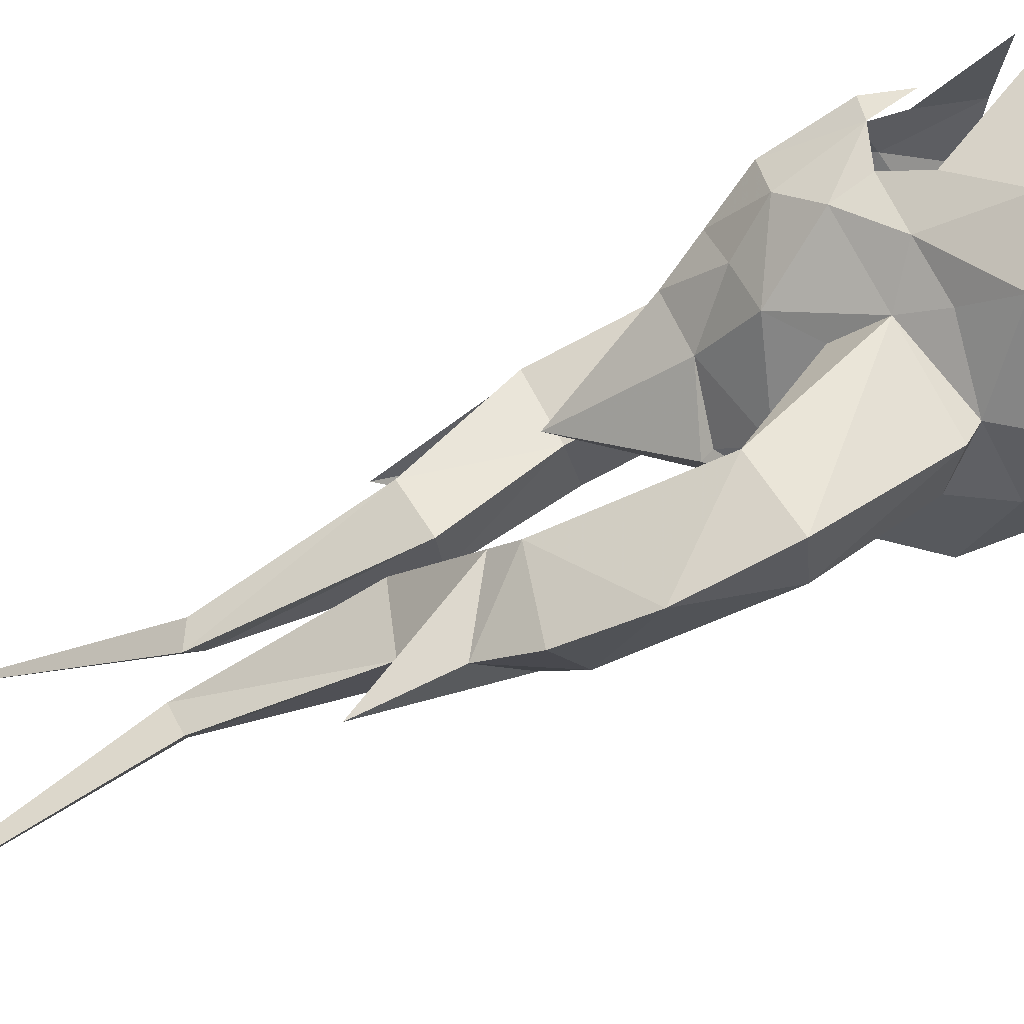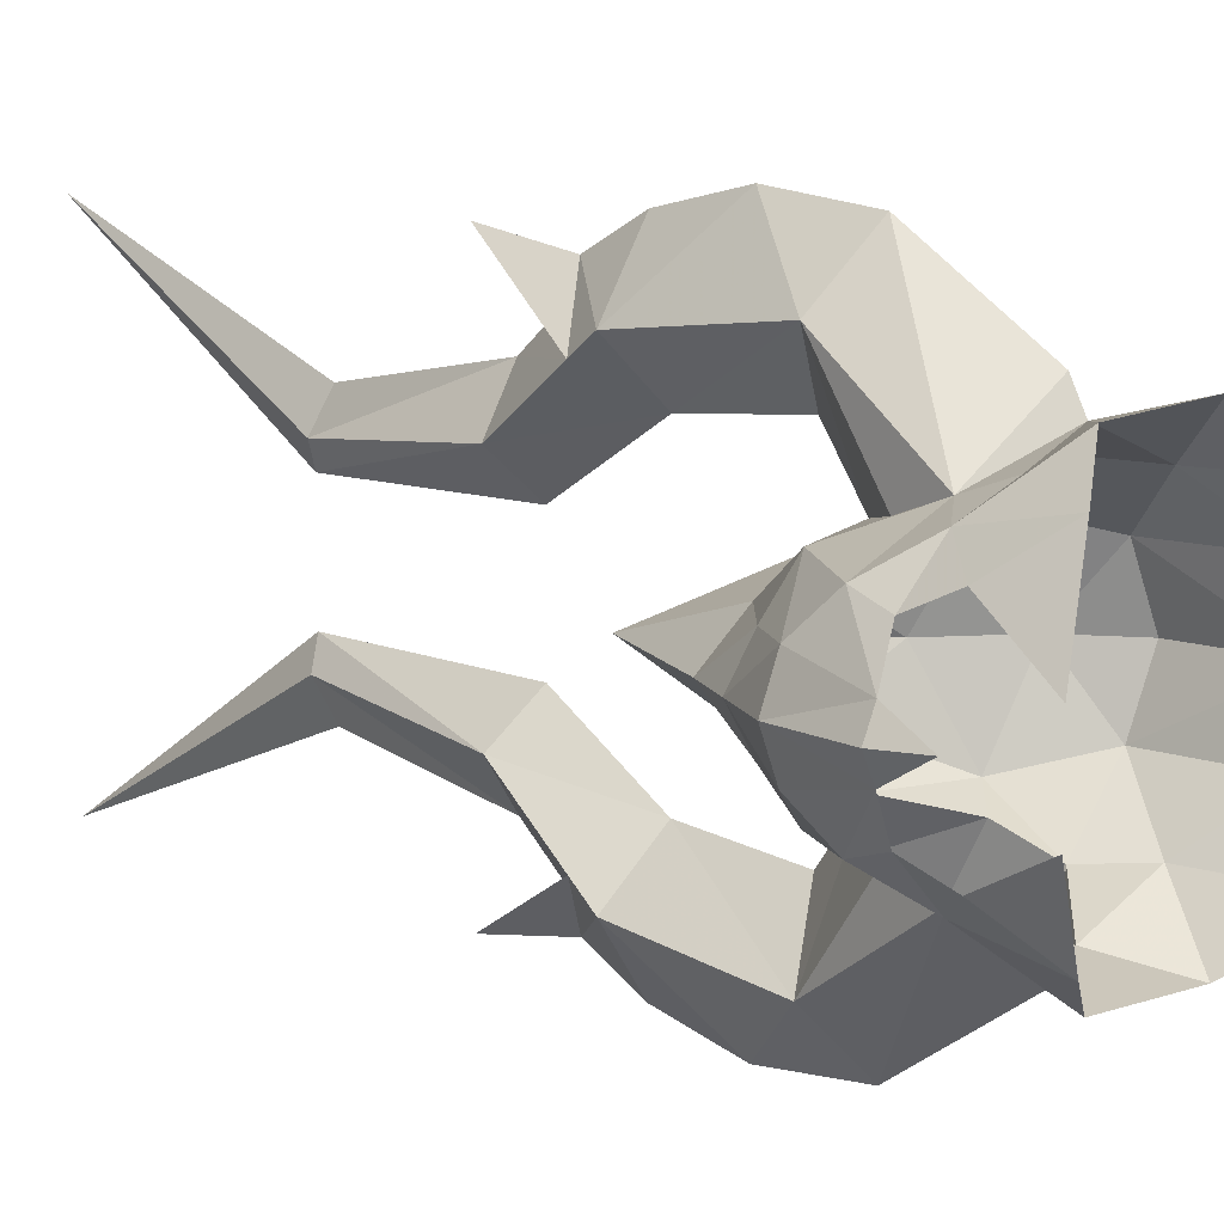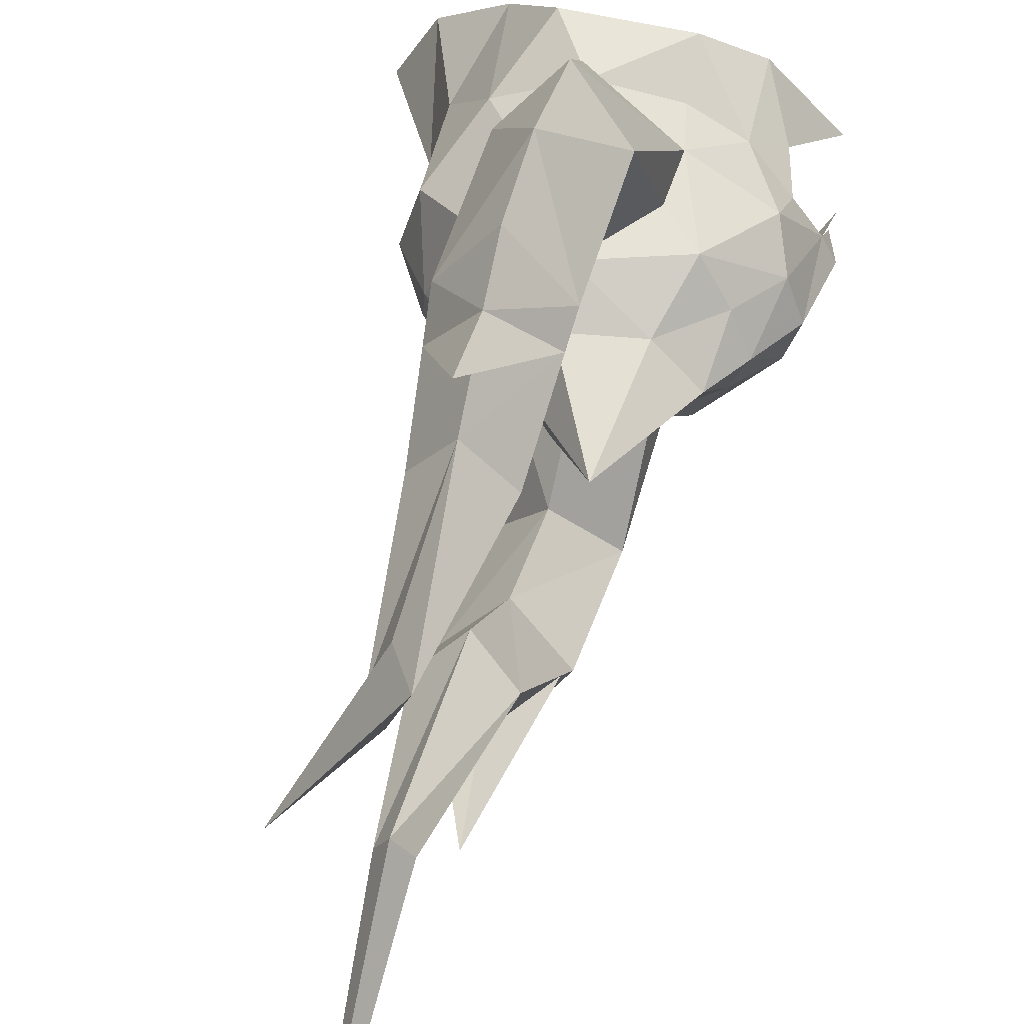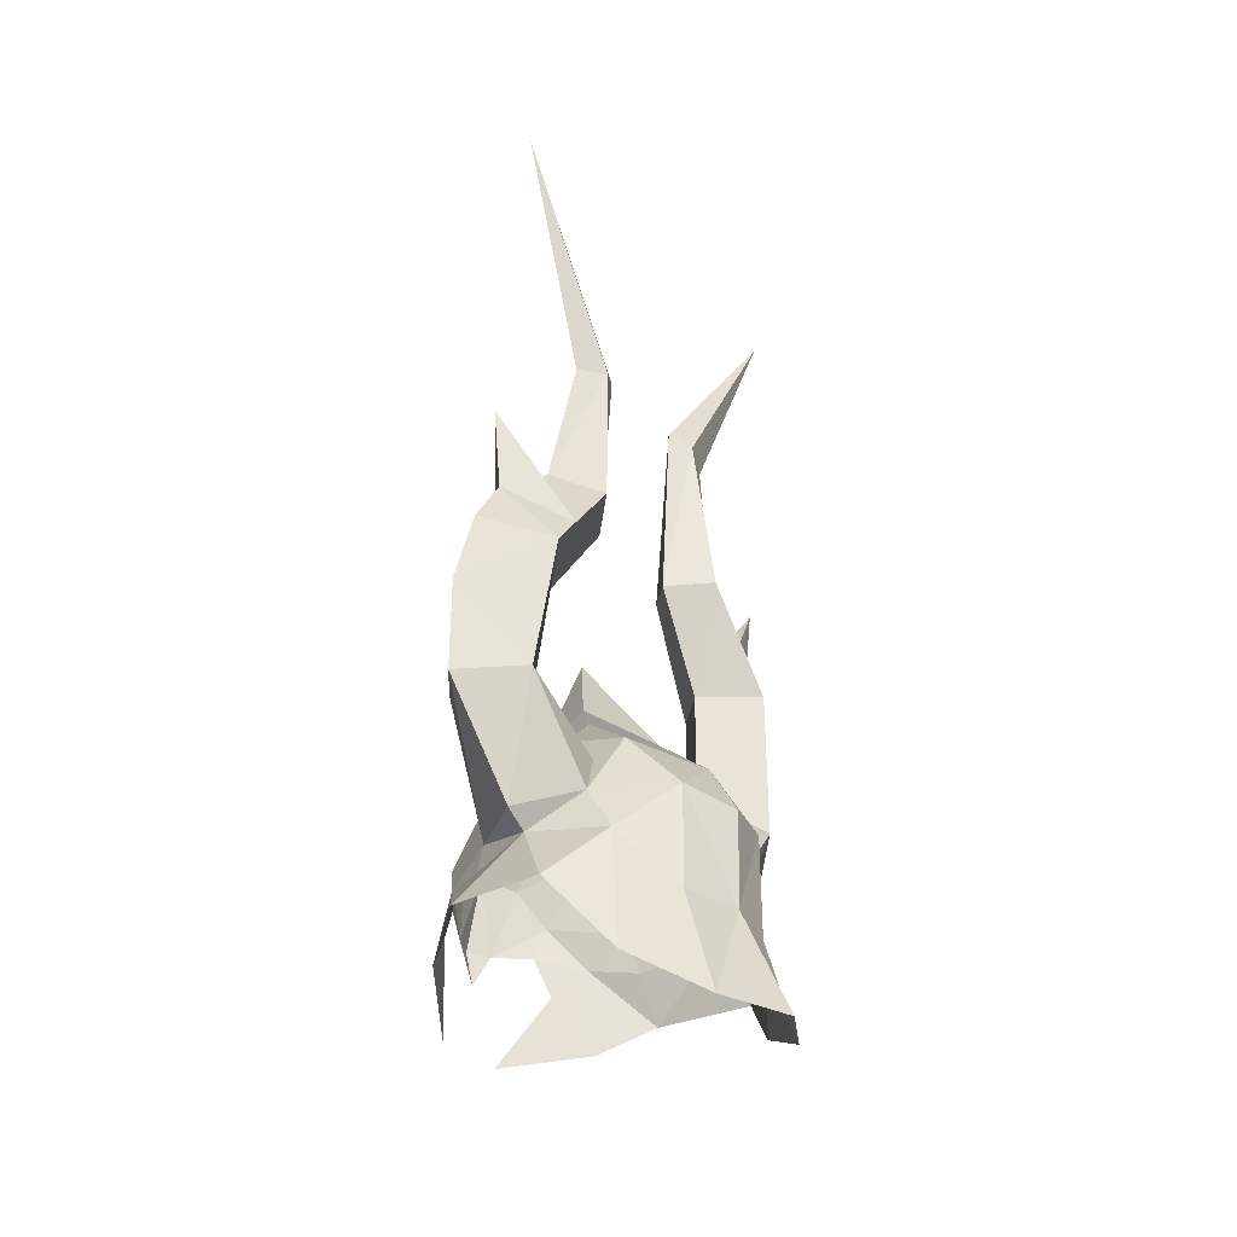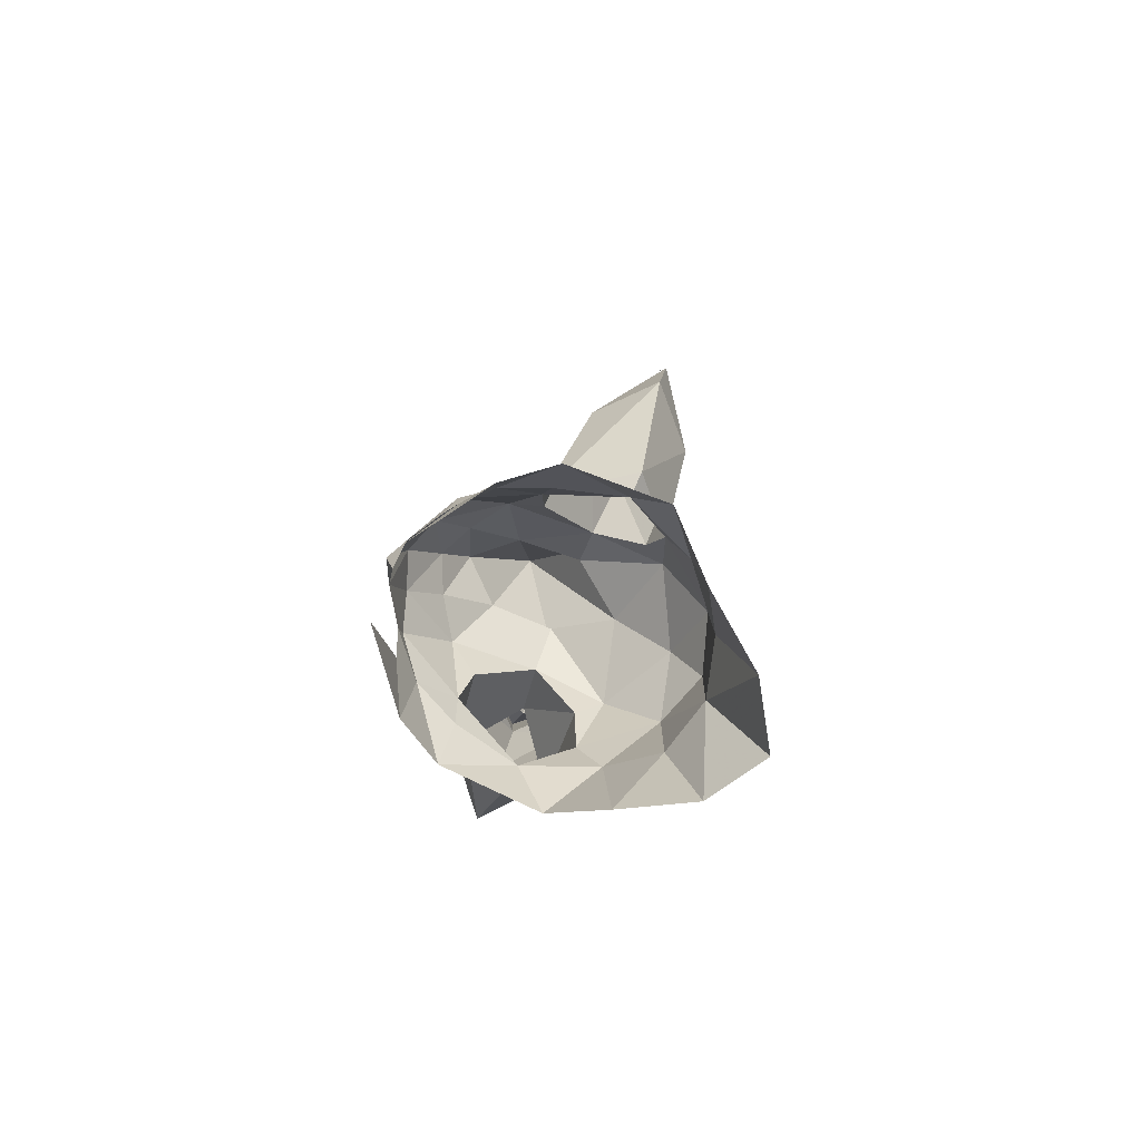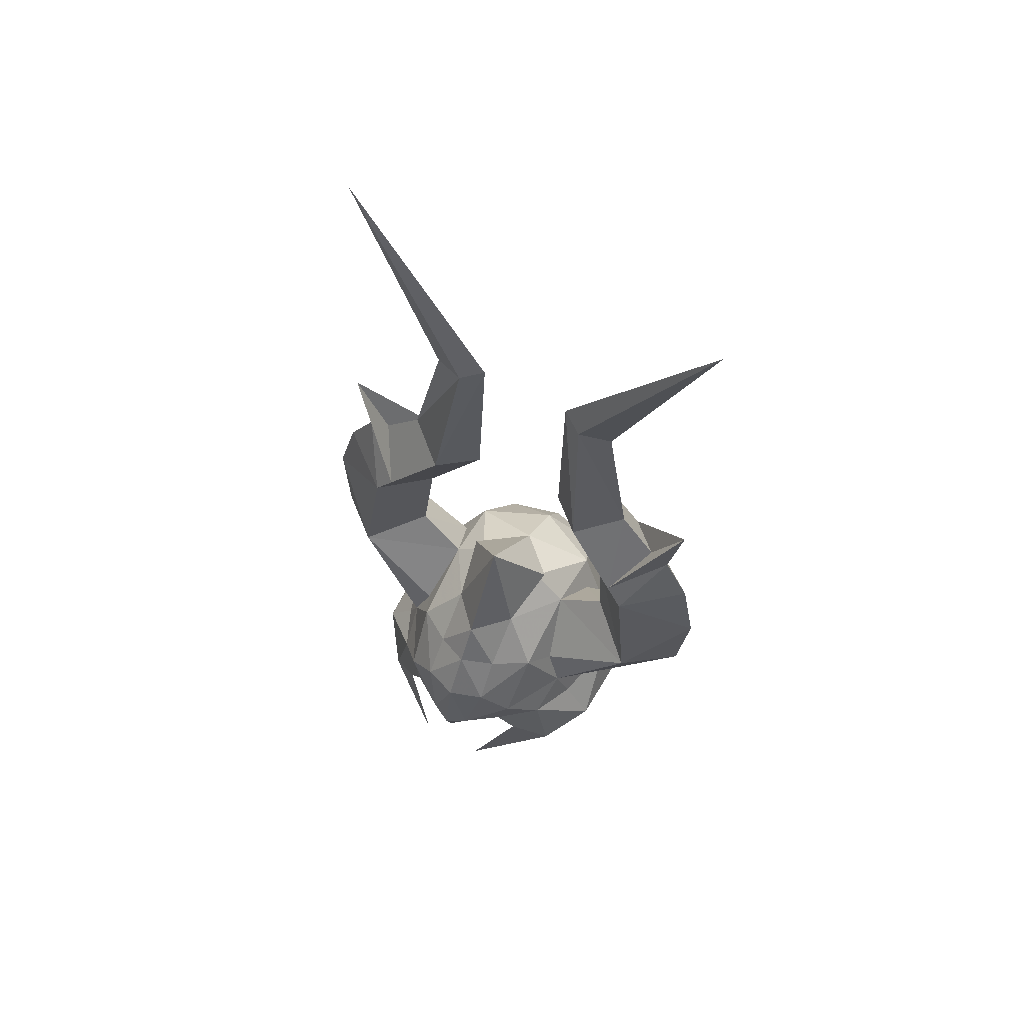
<metadata>
{"format":"obj","ext":"obj","renderer":"f3d","projection":"perspective","resolution":1024,"background":"white","views":[{"elev":-68.9,"azim":111.8,"up":"+Y"},{"elev":11.0,"azim":130.2,"up":"+Y"},{"elev":42.1,"azim":10.5,"up":"+Y"},{"elev":-36.6,"azim":-142.0,"up":"+Z"},{"elev":-79.5,"azim":157.7,"up":"+Z"},{"elev":66.1,"azim":118.0,"up":"+Z"}]}
</metadata>
<code>
g common_helmet_55520
v 0.5505 2.461 -0.8635
v 0.518 1.966 -0.1243
v 1.298 1.622 0.02465
v 1.353 1.892 -1.323
v -3.019 0.9877 -2.781
v -3.608 0 -2.916
v -2.761 0 -0.9683
v -2.503 0.9709 -0.9695
v -2.514 0.9541 0.7782
v -2.816 0 0.6479
v -0.5844 2.06 2.794
v -1.354 3.007 2.223
v -1.268 1.48 1.389
v -0.4709 1.225 2.15
v 0.2669 3.007 2.354
v 0.4637 1.466 1.23
v -0.2472 1.484 6.474
v -0.8611 0.8562 6.217
v -0.7228 1.894 4.572
v -0.009848 2.404 5.216
v -0.8302 2.894 5.835
v -0.8917 2.231 6.595
v -0.7895 3.259 5.725
v -0.752 3.736 4.868
v -1.551 2.712 4.665
v -1.537 2.289 5.253
v -1.298 1.197 9.281
v -1.508 1.484 6.372
v -1.076 0.8092 9.451
v -0.83 1.197 9.319
v -1.052 1.742 9.156
v 0.06955 2.712 4.796
v 0.5588 0.5867 2.614
v 0.9729 1.218 1.75
v -0.4709 1.225 2.15
v -0.4944 0.6274 2.792
v -0.6658 2.663 0.242
v -1.425 1.814 0.6567
v -0.521 3.899 2.009
v 1.959 0.6094 1.229
v 1.392 0.5868 1.911
v 1.661 0 2.062
v 2.182 0 1.279
v 1.204 0 2.749
v 0.5505 -2.461 -0.8635
v 1.353 -1.892 -1.323
v 1.298 -1.622 0.02465
v 0.518 -1.966 -0.1243
v -3.019 -0.9877 -2.781
v -2.503 -0.9709 -0.9695
v -2.514 -0.9541 0.7782
v -0.5844 -2.06 2.794
v -0.4709 -1.225 2.15
v -1.268 -1.48 1.389
v -1.354 -3.007 2.223
v 0.2669 -3.007 2.354
v 0.4637 -1.466 1.23
v -0.2472 -1.484 6.474
v -0.009852 -2.404 5.216
v -0.7228 -1.894 4.572
v -0.8611 -0.8562 6.217
v -0.8917 -2.231 6.595
v -0.8302 -2.894 5.835
v -0.7895 -3.259 5.725
v -1.537 -2.289 5.253
v -1.551 -2.712 4.665
v -0.752 -3.736 4.868
v -1.298 -1.197 9.281
v -1.076 -0.8092 9.451
v -1.508 -1.484 6.372
v -0.83 -1.197 9.319
v -1.052 -1.742 9.156
v 0.06955 -2.712 4.796
v 0.5588 -0.5867 2.614
v -0.4945 -0.6274 2.792
v -0.4709 -1.225 2.15
v 0.9729 -1.218 1.75
v -0.6658 -2.663 0.242
v -0.521 -3.899 2.009
v -1.425 -1.814 0.6567
v 1.959 -0.6094 1.229
v 1.392 -0.5868 1.911
v 1.735 1.258 -0.4552
v 1.772 1.146 0.7142
v 0.5968 1.736 0.4953
v 1.872 0.9666 0.1474
v 0.1726 0 4.523
v 0.4637 1.466 1.23
v -1.678 1.241 1.749
v -0.4944 0.6274 2.792
v -0.4709 1.225 2.15
v -1.268 1.48 1.389
v -1.84 1.756 -0.09176
v -1.176 2.532 -0.993
v -1.967 1.78 -2.093
v -0.6324 2.262 0.01611
v 2.244 0.3693 0.04195
v 2.435 0 0.04547
v -2.32 0 1.55
v -1.37 0 2.375
v -1.425 1.814 0.6567
v 2.276 0 -0.5823
v 2.285 0.5883 -1.758
v 0.5968 1.736 0.4953
v -0.6324 2.262 0.01611
v -1.275 3.371 13.25
v -0.6461 4.043 3.558
v -0.5168 0.8007 2.953
v 0.1726 0 4.523
v -0.5168 0.8007 2.953
v -0.8268 3.484 7.121
v 1.735 -1.258 -0.4552
v 0.5967 -1.736 0.4953
v 1.772 -1.146 0.7142
v 1.872 -0.9666 0.1474
v 0.4637 -1.466 1.23
v -1.678 -1.241 1.749
v -0.4709 -1.225 2.15
v -0.4945 -0.6274 2.792
v -1.268 -1.48 1.389
v -1.84 -1.756 -0.09176
v -1.967 -1.78 -2.093
v -1.176 -2.532 -0.993
v -0.6324 -2.262 0.01611
v 2.244 -0.3693 0.04195
v -1.425 -1.814 0.6567
v 2.285 -0.5883 -1.758
v 0.5967 -1.736 0.4953
v -0.6324 -2.262 0.01611
v -1.275 -3.371 13.25
v -0.6462 -4.043 3.558
v -0.5168 -0.8007 2.953
v -0.5168 -0.8007 2.953
v -0.8268 -3.484 7.121
f 1 2 3
f 1 3 4
f 5 6 7
f 5 7 8
f 9 8 7
f 9 7 10
f 11 12 13
f 11 13 14
f 15 11 14
f 15 14 16
f 17 18 19
f 17 19 20
f 20 21 22
f 20 22 17
f 23 24 25
f 23 25 26
f 27 28 18
f 27 18 29
f 29 18 17
f 29 17 30
f 30 17 22
f 30 22 31
f 27 31 22
f 27 22 28
f 25 12 11
f 25 11 19
f 19 11 15
f 19 15 32
f 33 34 35
f 33 35 36
f 37 38 12
f 37 12 39
f 40 41 42
f 40 42 43
f 41 33 44
f 41 44 42
f 28 26 19
f 28 19 18
f 22 21 26
f 22 26 28
f 23 20 32
f 23 32 24
f 45 46 47
f 45 47 48
f 49 50 7
f 49 7 6
f 51 10 7
f 51 7 50
f 52 53 54
f 52 54 55
f 56 57 53
f 56 53 52
f 58 59 60
f 58 60 61
f 59 58 62
f 59 62 63
f 64 65 66
f 64 66 67
f 68 69 61
f 68 61 70
f 69 71 58
f 69 58 61
f 71 72 62
f 71 62 58
f 68 70 62
f 68 62 72
f 66 60 52
f 66 52 55
f 60 73 56
f 60 56 52
f 74 75 76
f 74 76 77
f 78 79 55
f 78 55 80
f 81 43 42
f 81 42 82
f 82 42 44
f 82 44 74
f 70 61 60
f 70 60 65
f 62 70 65
f 62 65 63
f 64 67 73
f 64 73 59
f 3 83 4
f 34 84 85
f 3 2 85
f 86 83 3
f 33 87 44
f 34 88 35
f 89 90 91
f 91 92 89
f 93 94 95
f 95 8 93
f 93 96 94
f 97 43 98
f 84 3 85
f 89 99 100
f 89 101 9
f 97 84 40
f 97 98 102
f 95 5 8
f 2 1 96
f 93 101 96
f 8 9 93
f 4 83 103
f 104 39 15
f 105 38 37
f 25 19 26
f 29 106 27
f 30 106 29
f 31 106 30
f 27 106 31
f 107 32 15
f 12 107 39
f 101 93 9
f 85 2 96
f 3 84 86
f 84 97 86
f 9 10 99
f 89 9 99
f 40 84 34
f 89 100 90
f 33 108 87
f 33 36 108
f 100 109 110
f 100 110 90
f 34 85 88
f 16 104 15
f 104 37 39
f 104 105 37
f 12 38 13
f 92 101 89
f 1 94 96
f 40 43 97
f 40 34 41
f 41 34 33
f 19 32 20
f 20 111 21
f 20 23 111
f 26 21 111
f 15 39 107
f 107 24 32
f 25 24 107
f 12 25 107
f 26 111 23
f 47 46 112
f 77 113 114
f 47 113 48
f 115 47 112
f 74 44 87
f 77 76 116
f 117 118 119
f 117 120 118
f 121 122 123
f 122 121 50
f 121 123 124
f 125 98 43
f 114 113 47
f 117 100 99
f 117 51 126
f 125 81 114
f 125 102 98
f 122 50 49
f 48 124 45
f 121 124 126
f 50 121 51
f 46 127 112
f 128 56 79
f 129 78 80
f 66 65 60
f 69 68 130
f 71 69 130
f 72 71 130
f 68 72 130
f 131 56 73
f 55 79 131
f 126 51 121
f 113 124 48
f 47 115 114
f 114 115 125
f 51 99 10
f 117 99 51
f 81 77 114
f 117 119 100
f 74 87 132
f 74 132 75
f 100 133 109
f 100 119 133
f 77 116 113
f 57 56 128
f 128 79 78
f 128 78 129
f 55 54 80
f 120 117 126
f 45 124 123
f 81 125 43
f 81 82 77
f 82 74 77
f 60 59 73
f 59 63 134
f 59 134 64
f 65 134 63
f 56 131 79
f 131 73 67
f 66 131 67
f 55 131 66
f 65 64 134

</code>
